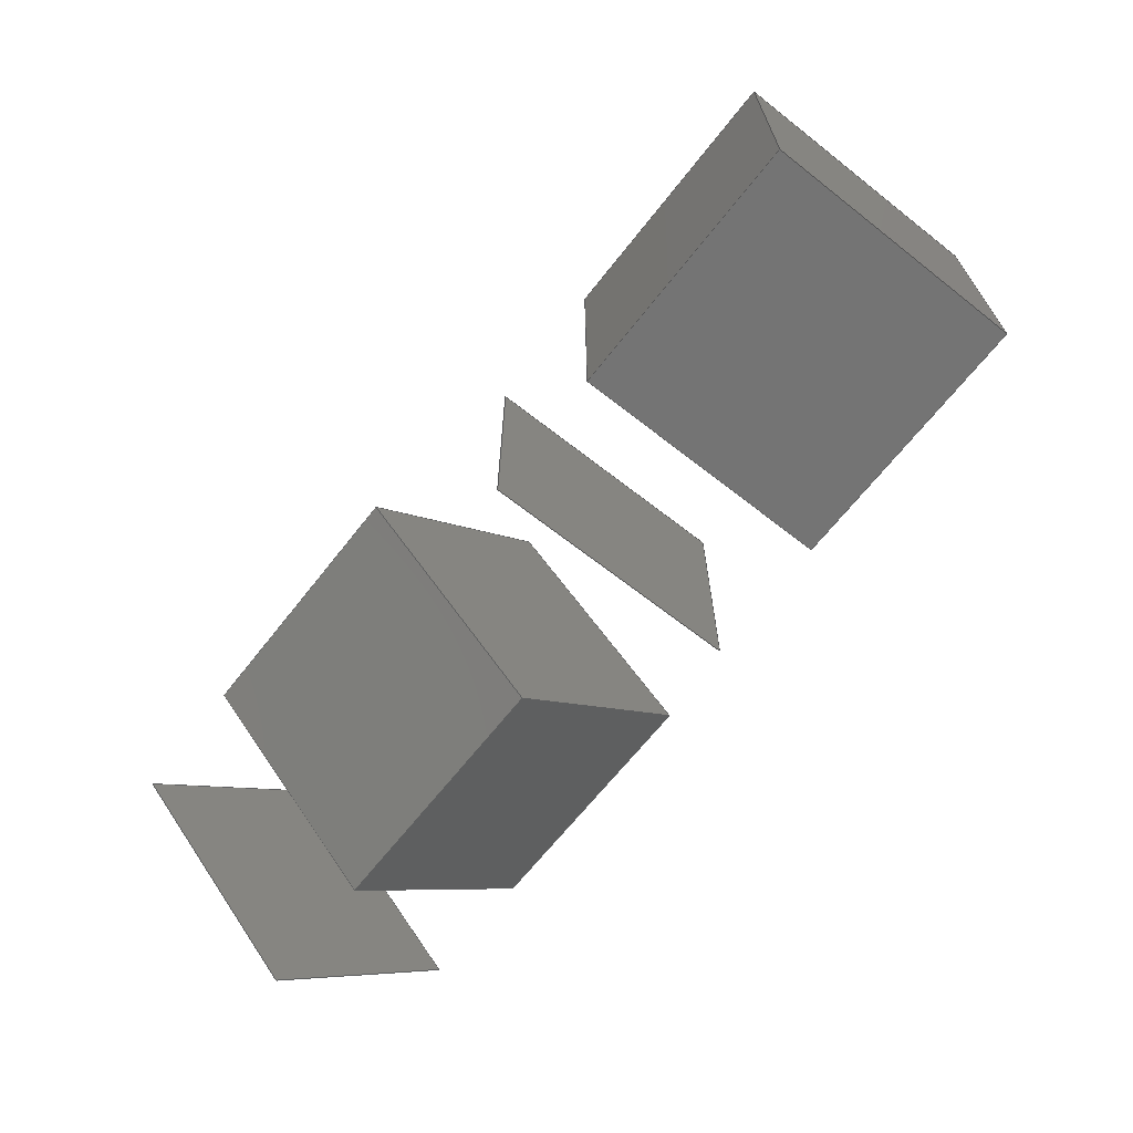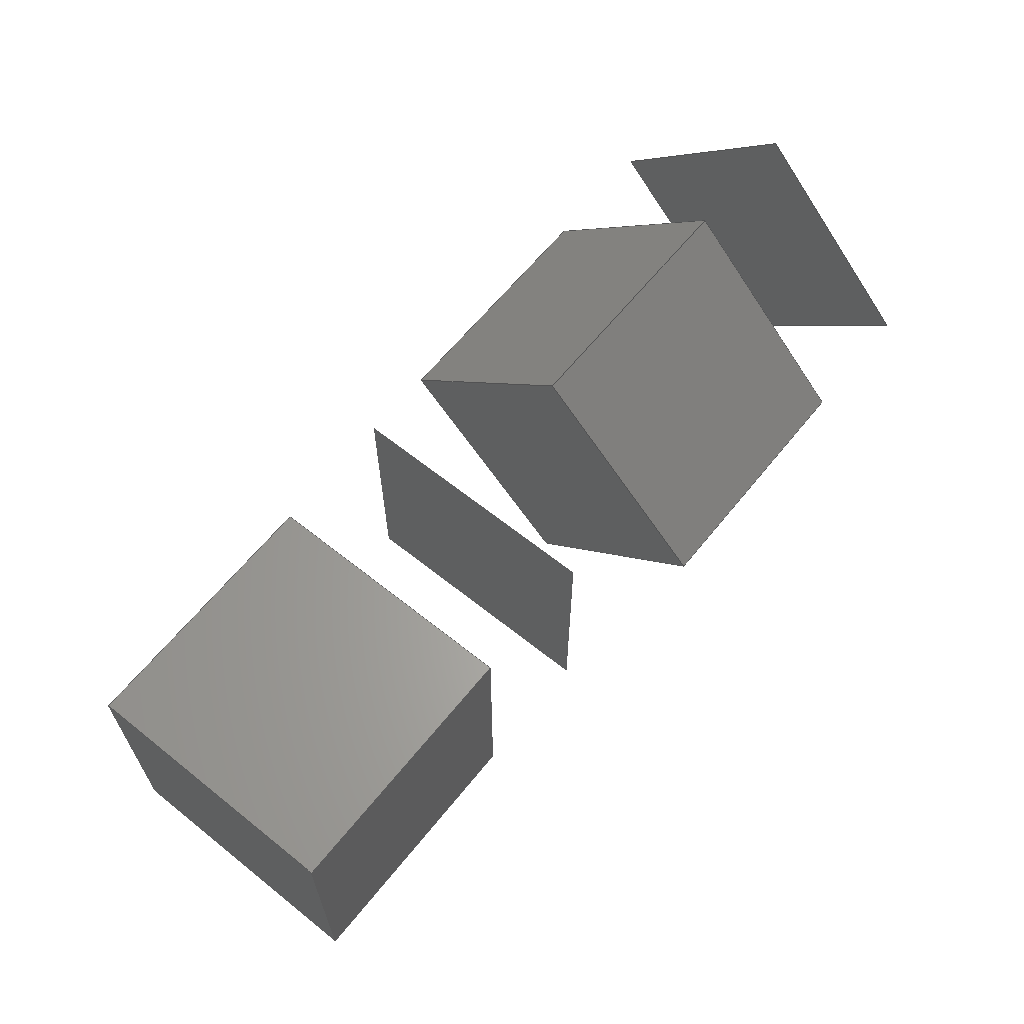
<metadata>
{"format":"step","ext":"stp","renderer":"f3d","projection":"perspective","resolution":1024,"background":"white","views":[{"elev":-66.6,"azim":-128.2,"up":"+Y"},{"elev":63.5,"azim":-51.1,"up":"+Y"}]}
</metadata>
<code>
ISO-10303-21;
DATA;
#1 = (
LENGTH_UNIT()
NAMED_UNIT(*)
SI_UNIT(.MILLI.,.METRE.)
);
#2 = (
NAMED_UNIT(*)
PLANE_ANGLE_UNIT()
SI_UNIT($,.RADIAN.)
);
#3 = PLANE_ANGLE_MEASURE_WITH_UNIT(PLANE_ANGLE_MEASURE(0.01745),#2);
#4 = DIMENSIONAL_EXPONENTS(0,0,0,0,0,0,0);
#5 = (
CONVERSION_BASED_UNIT('DEGREE',#3)
NAMED_UNIT(#4)
PLANE_ANGLE_UNIT()
);
#6 = (
NAMED_UNIT(*)
SI_UNIT($,.STERADIAN.)
SOLID_ANGLE_UNIT()
);
#7 = UNCERTAINTY_MEASURE_WITH_UNIT(LENGTH_MEASURE(2e-05),#1,
'DISTANCE_ACCURACY_VALUE','Maximum Tolerance applied to model');
#8 = (
GEOMETRIC_REPRESENTATION_CONTEXT(3)
GLOBAL_UNCERTAINTY_ASSIGNED_CONTEXT((#7))
GLOBAL_UNIT_ASSIGNED_CONTEXT((#1,#5,#6))
REPRESENTATION_CONTEXT('tr8_ha1-ug','TOP_LEVEL_ASSEMBLY_PART')
);
#9 = MECHANICAL_DESIGN_GEOMETRIC_PRESENTATION_REPRESENTATION('',(),#8);
#10 = (
LENGTH_UNIT()
NAMED_UNIT(*)
SI_UNIT(.MILLI.,.METRE.)
);
#11 = (
NAMED_UNIT(*)
PLANE_ANGLE_UNIT()
SI_UNIT($,.RADIAN.)
);
#12 = PLANE_ANGLE_MEASURE_WITH_UNIT(PLANE_ANGLE_MEASURE(0.01745),#11);
#13 = DIMENSIONAL_EXPONENTS(0,0,0,0,0,0,0);
#14 = (
CONVERSION_BASED_UNIT('DEGREE',#12)
NAMED_UNIT(#13)
PLANE_ANGLE_UNIT()
);
#15 = (
NAMED_UNIT(*)
SI_UNIT($,.STERADIAN.)
SOLID_ANGLE_UNIT()
);
#16 = UNCERTAINTY_MEASURE_WITH_UNIT(LENGTH_MEASURE(2e-05),#10,
'DISTANCE_ACCURACY_VALUE','Maximum Tolerance applied to model');
#17 = (
GEOMETRIC_REPRESENTATION_CONTEXT(3)
GLOBAL_UNCERTAINTY_ASSIGNED_CONTEXT((#16))
GLOBAL_UNIT_ASSIGNED_CONTEXT((#10,#14,#15))
REPRESENTATION_CONTEXT('shp_rep','COMPONENT_PART')
);
#18 = MECHANICAL_DESIGN_GEOMETRIC_PRESENTATION_REPRESENTATION('',(),#17);
#19 = (
LENGTH_UNIT()
NAMED_UNIT(*)
SI_UNIT(.MILLI.,.METRE.)
);
#20 = (
NAMED_UNIT(*)
PLANE_ANGLE_UNIT()
SI_UNIT($,.RADIAN.)
);
#21 = PLANE_ANGLE_MEASURE_WITH_UNIT(PLANE_ANGLE_MEASURE(0.01745),#20);
#22 = DIMENSIONAL_EXPONENTS(0,0,0,0,0,0,0);
#23 = (
CONVERSION_BASED_UNIT('DEGREE',#21)
NAMED_UNIT(#22)
PLANE_ANGLE_UNIT()
);
#24 = (
NAMED_UNIT(*)
SI_UNIT($,.STERADIAN.)
SOLID_ANGLE_UNIT()
);
#25 = UNCERTAINTY_MEASURE_WITH_UNIT(LENGTH_MEASURE(2e-05),#19,
'DISTANCE_ACCURACY_VALUE','Maximum Tolerance applied to model');
#26 = (
GEOMETRIC_REPRESENTATION_CONTEXT(3)
GLOBAL_UNCERTAINTY_ASSIGNED_CONTEXT((#25))
GLOBAL_UNIT_ASSIGNED_CONTEXT((#19,#23,#24))
REPRESENTATION_CONTEXT('cube','COMPONENT_PART')
);
#27 = MECHANICAL_DESIGN_GEOMETRIC_PRESENTATION_REPRESENTATION('',(#198),
#26);
#28 = (
LENGTH_UNIT()
NAMED_UNIT(*)
SI_UNIT(.MILLI.,.METRE.)
);
#29 = (
NAMED_UNIT(*)
PLANE_ANGLE_UNIT()
SI_UNIT($,.RADIAN.)
);
#30 = PLANE_ANGLE_MEASURE_WITH_UNIT(PLANE_ANGLE_MEASURE(0.01745),#29);
#31 = DIMENSIONAL_EXPONENTS(0,0,0,0,0,0,0);
#32 = (
CONVERSION_BASED_UNIT('DEGREE',#30)
NAMED_UNIT(#31)
PLANE_ANGLE_UNIT()
);
#33 = (
NAMED_UNIT(*)
SI_UNIT($,.STERADIAN.)
SOLID_ANGLE_UNIT()
);
#34 = UNCERTAINTY_MEASURE_WITH_UNIT(LENGTH_MEASURE(2e-05),#28,
'DISTANCE_ACCURACY_VALUE','Maximum Tolerance applied to model');
#35 = (
GEOMETRIC_REPRESENTATION_CONTEXT(3)
GLOBAL_UNCERTAINTY_ASSIGNED_CONTEXT((#34))
GLOBAL_UNIT_ASSIGNED_CONTEXT((#28,#32,#33))
REPRESENTATION_CONTEXT('square','COMPONENT_PART')
);
#36 = MECHANICAL_DESIGN_GEOMETRIC_PRESENTATION_REPRESENTATION('',(#250),
#35);
#37 = CARTESIAN_POINT('',(0,0,0));
#38 = DIRECTION('',(0,0,1));
#39 = DIRECTION('',(1,0,0));
#40 = AXIS2_PLACEMENT_3D('',#37,#38,#39);
#41 = CARTESIAN_POINT('',(-150,0,100));
#42 = VERTEX_POINT('',#41);
#43 = CARTESIAN_POINT('',(-150,100,100));
#44 = VERTEX_POINT('',#43);
#45 = CARTESIAN_POINT('',(-50,100,100));
#46 = VERTEX_POINT('',#45);
#47 = CARTESIAN_POINT('',(-50,0,100));
#48 = VERTEX_POINT('',#47);
#49 = CARTESIAN_POINT('',(-50,100,0));
#50 = VERTEX_POINT('',#49);
#51 = CARTESIAN_POINT('',(-150,100,0));
#52 = VERTEX_POINT('',#51);
#53 = CARTESIAN_POINT('',(-150,0,0));
#54 = VERTEX_POINT('',#53);
#55 = CARTESIAN_POINT('',(-50,0,0));
#56 = VERTEX_POINT('',#55);
#57 = CARTESIAN_POINT('',(-100,0,100));
#58 = DIRECTION('',(-1,0,0));
#59 = VECTOR('',#58,1);
#60 = LINE('',#57,#59);
#61 = EDGE_CURVE('',#48,#42,#60,.T.);
#62 = CARTESIAN_POINT('',(-150,50,100));
#63 = DIRECTION('',(0,1,0));
#64 = VECTOR('',#63,1);
#65 = LINE('',#62,#64);
#66 = EDGE_CURVE('',#42,#44,#65,.T.);
#67 = CARTESIAN_POINT('',(-100,100,100));
#68 = DIRECTION('',(1,0,0));
#69 = VECTOR('',#68,1);
#70 = LINE('',#67,#69);
#71 = EDGE_CURVE('',#44,#46,#70,.T.);
#72 = CARTESIAN_POINT('',(-50,50,100));
#73 = DIRECTION('',(0,-1,0));
#74 = VECTOR('',#73,1);
#75 = LINE('',#72,#74);
#76 = EDGE_CURVE('',#46,#48,#75,.T.);
#77 = CARTESIAN_POINT('',(-150,0,0));
#78 = DIRECTION('',(0,0,1));
#79 = VECTOR('',#78,1);
#80 = LINE('',#77,#79);
#81 = EDGE_CURVE('',#54,#42,#80,.T.);
#82 = CARTESIAN_POINT('',(-150,100,0));
#83 = DIRECTION('',(0,0,1));
#84 = VECTOR('',#83,1);
#85 = LINE('',#82,#84);
#86 = EDGE_CURVE('',#52,#44,#85,.T.);
#87 = CARTESIAN_POINT('',(-50,100,0));
#88 = DIRECTION('',(0,0,1));
#89 = VECTOR('',#88,1);
#90 = LINE('',#87,#89);
#91 = EDGE_CURVE('',#50,#46,#90,.T.);
#92 = CARTESIAN_POINT('',(-50,0,0));
#93 = DIRECTION('',(0,0,1));
#94 = VECTOR('',#93,1);
#95 = LINE('',#92,#94);
#96 = EDGE_CURVE('',#56,#48,#95,.T.);
#97 = CARTESIAN_POINT('',(-50,50,0));
#98 = DIRECTION('',(0,1,0));
#99 = VECTOR('',#98,1);
#100 = LINE('',#97,#99);
#101 = EDGE_CURVE('',#56,#50,#100,.T.);
#102 = CARTESIAN_POINT('',(-100,100,0));
#103 = DIRECTION('',(-1,0,0));
#104 = VECTOR('',#103,1);
#105 = LINE('',#102,#104);
#106 = EDGE_CURVE('',#50,#52,#105,.T.);
#107 = CARTESIAN_POINT('',(-150,50,0));
#108 = DIRECTION('',(0,-1,0));
#109 = VECTOR('',#108,1);
#110 = LINE('',#107,#109);
#111 = EDGE_CURVE('',#52,#54,#110,.T.);
#112 = CARTESIAN_POINT('',(-100,0,0));
#113 = DIRECTION('',(1,0,0));
#114 = VECTOR('',#113,1);
#115 = LINE('',#112,#114);
#116 = EDGE_CURVE('',#54,#56,#115,.T.);
#117 = ORIENTED_EDGE('',*,*,#61,.F.);
#118 = ORIENTED_EDGE('',*,*,#76,.F.);
#119 = ORIENTED_EDGE('',*,*,#71,.F.);
#120 = ORIENTED_EDGE('',*,*,#66,.F.);
#121 = EDGE_LOOP('',(#117,#118,#119,#120));
#122 = FACE_BOUND('',#121,.T.);
#123 = CARTESIAN_POINT('',(-100,50,100));
#124 = DIRECTION('',(0,0,1));
#125 = DIRECTION('',(1,0,0));
#126 = AXIS2_PLACEMENT_3D('',#123,#124,#125);
#127 = PLANE('',#126);
#128 = ADVANCED_FACE('',(#122),#127,.T.);
#129 = ORIENTED_EDGE('',*,*,#96,.T.);
#130 = ORIENTED_EDGE('',*,*,#61,.T.);
#131 = ORIENTED_EDGE('',*,*,#81,.F.);
#132 = ORIENTED_EDGE('',*,*,#116,.T.);
#133 = EDGE_LOOP('',(#129,#130,#131,#132));
#134 = FACE_BOUND('',#133,.T.);
#135 = CARTESIAN_POINT('',(-100,0,0));
#136 = DIRECTION('',(0,-1,0));
#137 = DIRECTION('',(0,0,-1));
#138 = AXIS2_PLACEMENT_3D('',#135,#136,#137);
#139 = PLANE('',#138);
#140 = ADVANCED_FACE('',(#134),#139,.T.);
#141 = ORIENTED_EDGE('',*,*,#81,.T.);
#142 = ORIENTED_EDGE('',*,*,#66,.T.);
#143 = ORIENTED_EDGE('',*,*,#86,.F.);
#144 = ORIENTED_EDGE('',*,*,#111,.T.);
#145 = EDGE_LOOP('',(#141,#142,#143,#144));
#146 = FACE_BOUND('',#145,.T.);
#147 = CARTESIAN_POINT('',(-150,50,0));
#148 = DIRECTION('',(-1,0,0));
#149 = DIRECTION('',(0,0,1));
#150 = AXIS2_PLACEMENT_3D('',#147,#148,#149);
#151 = PLANE('',#150);
#152 = ADVANCED_FACE('',(#146),#151,.T.);
#153 = ORIENTED_EDGE('',*,*,#86,.T.);
#154 = ORIENTED_EDGE('',*,*,#71,.T.);
#155 = ORIENTED_EDGE('',*,*,#91,.F.);
#156 = ORIENTED_EDGE('',*,*,#106,.T.);
#157 = EDGE_LOOP('',(#153,#154,#155,#156));
#158 = FACE_BOUND('',#157,.T.);
#159 = CARTESIAN_POINT('',(-100,100,0));
#160 = DIRECTION('',(0,1,0));
#161 = DIRECTION('',(0,0,1));
#162 = AXIS2_PLACEMENT_3D('',#159,#160,#161);
#163 = PLANE('',#162);
#164 = ADVANCED_FACE('',(#158),#163,.T.);
#165 = ORIENTED_EDGE('',*,*,#101,.F.);
#166 = ORIENTED_EDGE('',*,*,#116,.F.);
#167 = ORIENTED_EDGE('',*,*,#111,.F.);
#168 = ORIENTED_EDGE('',*,*,#106,.F.);
#169 = EDGE_LOOP('',(#165,#166,#167,#168));
#170 = FACE_BOUND('',#169,.T.);
#171 = CARTESIAN_POINT('',(-100,50,0));
#172 = DIRECTION('',(0,0,-1));
#173 = DIRECTION('',(-1,0,0));
#174 = AXIS2_PLACEMENT_3D('',#171,#172,#173);
#175 = PLANE('',#174);
#176 = ADVANCED_FACE('',(#170),#175,.T.);
#177 = ORIENTED_EDGE('',*,*,#101,.T.);
#178 = ORIENTED_EDGE('',*,*,#91,.T.);
#179 = ORIENTED_EDGE('',*,*,#76,.T.);
#180 = ORIENTED_EDGE('',*,*,#96,.F.);
#181 = EDGE_LOOP('',(#177,#178,#179,#180));
#182 = FACE_BOUND('',#181,.T.);
#183 = CARTESIAN_POINT('',(-50,50,0));
#184 = DIRECTION('',(1,0,0));
#185 = DIRECTION('',(0,0,-1));
#186 = AXIS2_PLACEMENT_3D('',#183,#184,#185);
#187 = PLANE('',#186);
#188 = ADVANCED_FACE('',(#182),#187,.T.);
#189 = CLOSED_SHELL('',(#128,#140,#152,#164,#176,#188));
#190 = MANIFOLD_SOLID_BREP('',#189);
#191 = DRAUGHTING_PRE_DEFINED_CURVE_FONT('continuous');
#192 = DRAUGHTING_PRE_DEFINED_COLOUR('green');
#193 = CURVE_STYLE('',#191,POSITIVE_LENGTH_MEASURE(0.3528),
#192);
#194 = SURFACE_STYLE_BOUNDARY(#193);
#195 = SURFACE_SIDE_STYLE('',(#194));
#196 = SURFACE_STYLE_USAGE(.BOTH.,#195);
#197 = PRESENTATION_STYLE_ASSIGNMENT((#196));
#198 = STYLED_ITEM('',(#197),#190);
#199 = PRESENTATION_LAYER_ASSIGNMENT('1','Layer 1',(#198,#250));
#200 = CARTESIAN_POINT('',(1.388e-14,50,0));
#201 = DIRECTION('',(1,0,0));
#202 = DIRECTION('',(0,0,-1));
#203 = AXIS2_PLACEMENT_3D('',#200,#201,#202);
#204 = PLANE('',#203);
#205 = CARTESIAN_POINT('',(1.388e-14,50,0));
#206 = DIRECTION('',(0,1,0));
#207 = VECTOR('',#206,1);
#208 = LINE('',#205,#207);
#209 = CARTESIAN_POINT('',(1.388e-14,0,0));
#210 = CARTESIAN_POINT('',(1.388e-14,100,0));
#211 = TRIMMED_CURVE('',#208,(#209),(#210),.T.,.CARTESIAN.);
#212 = (
BOUNDED_CURVE()
CURVE()
GEOMETRIC_REPRESENTATION_ITEM()
REPRESENTATION_ITEM('')
SURFACE_CURVE(#211,(#204),.CURVE_3D.)
);
#213 = COMPOSITE_CURVE_SEGMENT(.CONTINUOUS.,.T.,#212);
#214 = CARTESIAN_POINT('',(1.388e-14,100,0));
#215 = DIRECTION('',(0,0,1));
#216 = VECTOR('',#215,1);
#217 = LINE('',#214,#216);
#218 = CARTESIAN_POINT('',(1.388e-14,100,0));
#219 = CARTESIAN_POINT('',(1.388e-14,100,100));
#220 = TRIMMED_CURVE('',#217,(#218),(#219),.T.,.CARTESIAN.);
#221 = (
BOUNDED_CURVE()
CURVE()
GEOMETRIC_REPRESENTATION_ITEM()
REPRESENTATION_ITEM('')
SURFACE_CURVE(#220,(#204),.CURVE_3D.)
);
#222 = COMPOSITE_CURVE_SEGMENT(.CONTINUOUS.,.T.,#221);
#223 = CARTESIAN_POINT('',(1.388e-14,50,100));
#224 = DIRECTION('',(0,-1,0));
#225 = VECTOR('',#224,1);
#226 = LINE('',#223,#225);
#227 = CARTESIAN_POINT('',(1.388e-14,100,100));
#228 = CARTESIAN_POINT('',(1.388e-14,0,100));
#229 = TRIMMED_CURVE('',#226,(#227),(#228),.T.,.CARTESIAN.);
#230 = (
BOUNDED_CURVE()
CURVE()
GEOMETRIC_REPRESENTATION_ITEM()
REPRESENTATION_ITEM('')
SURFACE_CURVE(#229,(#204),.CURVE_3D.)
);
#231 = COMPOSITE_CURVE_SEGMENT(.CONTINUOUS.,.T.,#230);
#232 = CARTESIAN_POINT('',(1.388e-14,0,0));
#233 = DIRECTION('',(0,0,1));
#234 = VECTOR('',#233,1);
#235 = LINE('',#232,#234);
#236 = CARTESIAN_POINT('',(1.388e-14,0,0));
#237 = CARTESIAN_POINT('',(1.388e-14,0,100));
#238 = TRIMMED_CURVE('',#235,(#236),(#237),.T.,.CARTESIAN.);
#239 = (
BOUNDED_CURVE()
CURVE()
GEOMETRIC_REPRESENTATION_ITEM()
REPRESENTATION_ITEM('')
SURFACE_CURVE(#238,(#204),.CURVE_3D.)
);
#240 = COMPOSITE_CURVE_SEGMENT(.CONTINUOUS.,.F.,#239);
#241 = BOUNDARY_CURVE('',(#213,#222,#231,#240),.F.);
#242 = CURVE_BOUNDED_SURFACE('',#204,(#241),.F.);
#243 = DRAUGHTING_PRE_DEFINED_CURVE_FONT('continuous');
#244 = DRAUGHTING_PRE_DEFINED_COLOUR('cyan');
#245 = CURVE_STYLE('',#243,POSITIVE_LENGTH_MEASURE(0.3528),
#244);
#246 = SURFACE_STYLE_BOUNDARY(#245);
#247 = SURFACE_SIDE_STYLE('',(#246));
#248 = SURFACE_STYLE_USAGE(.BOTH.,#247);
#249 = PRESENTATION_STYLE_ASSIGNMENT((#248));
#250 = STYLED_ITEM('',(#249),#242);
#251 = SHAPE_REPRESENTATION('square-None',(#40,#264),#35);
#252 = APPLICATION_CONTEXT(' ');
#253 = APPLICATION_PROTOCOL_DEFINITION('INTERNATIONAL STANDARD',
'automotive_design',1994,#252);
#254 = MECHANICAL_CONTEXT(' ',#252,'mechanical');
#255 = PRODUCT_CATEGORY('part',' ');
#256 = PRODUCT_CATEGORY(' ','');
#257 = PRODUCT('square',' ',' ',(#254));
#258 = PRODUCT_TYPE('detail','',(#257));
#259 = PRODUCT_DEFINITION_FORMATION_WITH_SPECIFIED_SOURCE(' ',' ',#257,
.NOT_KNOWN.);
#260 = DESIGN_CONTEXT('',#252,'design');
#261 = PRODUCT_DEFINITION(' ','',#259,#260);
#262 = PRODUCT_DEFINITION_SHAPE('','',#261);
#263 = SHAPE_DEFINITION_REPRESENTATION(#262,#251);
#264 = GEOMETRIC_SET('None',(#242));
#265 = SHAPE_REPRESENTATION('cube-None',(#40,#190),#26);
#266 = APPLICATION_CONTEXT(' ');
#267 = APPLICATION_PROTOCOL_DEFINITION('INTERNATIONAL STANDARD',
'automotive_design',1994,#266);
#268 = MECHANICAL_CONTEXT(' ',#266,'mechanical');
#269 = PRODUCT_CATEGORY('part',' ');
#270 = PRODUCT_CATEGORY(' ','');
#271 = PRODUCT('cube',' ',' ',(#268));
#272 = PRODUCT_TYPE('detail','',(#271));
#273 = PRODUCT_DEFINITION_FORMATION_WITH_SPECIFIED_SOURCE(' ',' ',#271,
.NOT_KNOWN.);
#274 = DESIGN_CONTEXT('',#266,'design');
#275 = PRODUCT_DEFINITION(' ','',#273,#274);
#276 = PRODUCT_DEFINITION_SHAPE('','',#275);
#277 = SHAPE_DEFINITION_REPRESENTATION(#276,#265);
#278 = SHAPE_REPRESENTATION('shp_rep-None',(#40,#294,#303),#17);
#279 = APPLICATION_CONTEXT(' ');
#280 = APPLICATION_PROTOCOL_DEFINITION('INTERNATIONAL STANDARD',
'automotive_design',1994,#279);
#281 = MECHANICAL_CONTEXT(' ',#279,'mechanical');
#282 = PRODUCT_CATEGORY('part',' ');
#283 = PRODUCT_CATEGORY(' ','');
#284 = PRODUCT('shp_rep',' ',' ',(#281));
#285 = PRODUCT_TYPE('detail','',(#284));
#286 = PRODUCT_DEFINITION_FORMATION_WITH_SPECIFIED_SOURCE(' ',' ',#284,
.NOT_KNOWN.);
#287 = DESIGN_CONTEXT('',#279,'design');
#288 = PRODUCT_DEFINITION(' ','',#286,#287);
#289 = PRODUCT_DEFINITION_SHAPE('','',#288);
#290 = SHAPE_DEFINITION_REPRESENTATION(#289,#278);
#291 = CARTESIAN_POINT('',(0,0,0));
#292 = DIRECTION('',(0,0,1));
#293 = DIRECTION('',(1,0,0));
#294 = AXIS2_PLACEMENT_3D('',#291,#292,#293);
#295 = ITEM_DEFINED_TRANSFORMATION(' ',' ',#40,#294);
#296 = (
REPRESENTATION_RELATIONSHIP(' ',' ',#265,#278)
REPRESENTATION_RELATIONSHIP_WITH_TRANSFORMATION(#295)
SHAPE_REPRESENTATION_RELATIONSHIP()
);
#297 = NEXT_ASSEMBLY_USAGE_OCCURRENCE('1001',' ',' ',#288,#275,$);
#298 = PRODUCT_DEFINITION_SHAPE(' ','NAUO PRDDFN',#297);
#299 = CONTEXT_DEPENDENT_SHAPE_REPRESENTATION(#296,#298);
#300 = CARTESIAN_POINT('',(0,0,0));
#301 = DIRECTION('',(0,0,1));
#302 = DIRECTION('',(1,0,0));
#303 = AXIS2_PLACEMENT_3D('',#300,#301,#302);
#304 = ITEM_DEFINED_TRANSFORMATION(' ',' ',#40,#303);
#305 = (
REPRESENTATION_RELATIONSHIP(' ',' ',#251,#278)
REPRESENTATION_RELATIONSHIP_WITH_TRANSFORMATION(#304)
SHAPE_REPRESENTATION_RELATIONSHIP()
);
#306 = NEXT_ASSEMBLY_USAGE_OCCURRENCE('1002',' ',' ',#288,#261,$);
#307 = PRODUCT_DEFINITION_SHAPE(' ','NAUO PRDDFN',#306);
#308 = CONTEXT_DEPENDENT_SHAPE_REPRESENTATION(#305,#307);
#309 = SHAPE_REPRESENTATION('tr8_ha1_ug-none',(#40,#325,#334),#8);
#310 = APPLICATION_CONTEXT(' ');
#311 = APPLICATION_PROTOCOL_DEFINITION('INTERNATIONAL STANDARD',
'automotive_design',1994,#310);
#312 = MECHANICAL_CONTEXT(' ',#310,'mechanical');
#313 = PRODUCT_CATEGORY('part',' ');
#314 = PRODUCT_CATEGORY(' ','');
#315 = PRODUCT('tr8_ha1_ug',' ',' ',(#312));
#316 = PRODUCT_TYPE('detail','',(#315));
#317 = PRODUCT_DEFINITION_FORMATION_WITH_SPECIFIED_SOURCE(' ',' ',#315,
.NOT_KNOWN.);
#318 = DESIGN_CONTEXT('',#310,'design');
#319 = PRODUCT_DEFINITION(' ','',#317,#318);
#320 = PRODUCT_DEFINITION_SHAPE('','',#319);
#321 = SHAPE_DEFINITION_REPRESENTATION(#320,#309);
#322 = CARTESIAN_POINT('',(0,0,0));
#323 = DIRECTION('',(0,0,1));
#324 = DIRECTION('',(1,0,0));
#325 = AXIS2_PLACEMENT_3D('',#322,#323,#324);
#326 = ITEM_DEFINED_TRANSFORMATION(' ',' ',#40,#325);
#327 = (
REPRESENTATION_RELATIONSHIP(' ',' ',#278,#309)
REPRESENTATION_RELATIONSHIP_WITH_TRANSFORMATION(#326)
SHAPE_REPRESENTATION_RELATIONSHIP()
);
#328 = NEXT_ASSEMBLY_USAGE_OCCURRENCE('1003',' ',' ',#319,#288,$);
#329 = PRODUCT_DEFINITION_SHAPE(' ','NAUO PRDDFN',#328);
#330 = CONTEXT_DEPENDENT_SHAPE_REPRESENTATION(#327,#329);
#331 = CARTESIAN_POINT('',(200,50,-20.71));
#332 = DIRECTION('',(0,-0.7071,0.7071));
#333 = DIRECTION('',(1,0,0));
#334 = AXIS2_PLACEMENT_3D('',#331,#332,#333);
#335 = ITEM_DEFINED_TRANSFORMATION(' ',' ',#40,#334);
#336 = (
REPRESENTATION_RELATIONSHIP(' ',' ',#278,#309)
REPRESENTATION_RELATIONSHIP_WITH_TRANSFORMATION(#335)
SHAPE_REPRESENTATION_RELATIONSHIP()
);
#337 = NEXT_ASSEMBLY_USAGE_OCCURRENCE('1004',' ',' ',#319,#288,$);
#338 = PRODUCT_DEFINITION_SHAPE(' ','NAUO PRDDFN',#337);
#339 = CONTEXT_DEPENDENT_SHAPE_REPRESENTATION(#336,#338);
ENDSEC;
END-ISO-10303-21;

</code>
